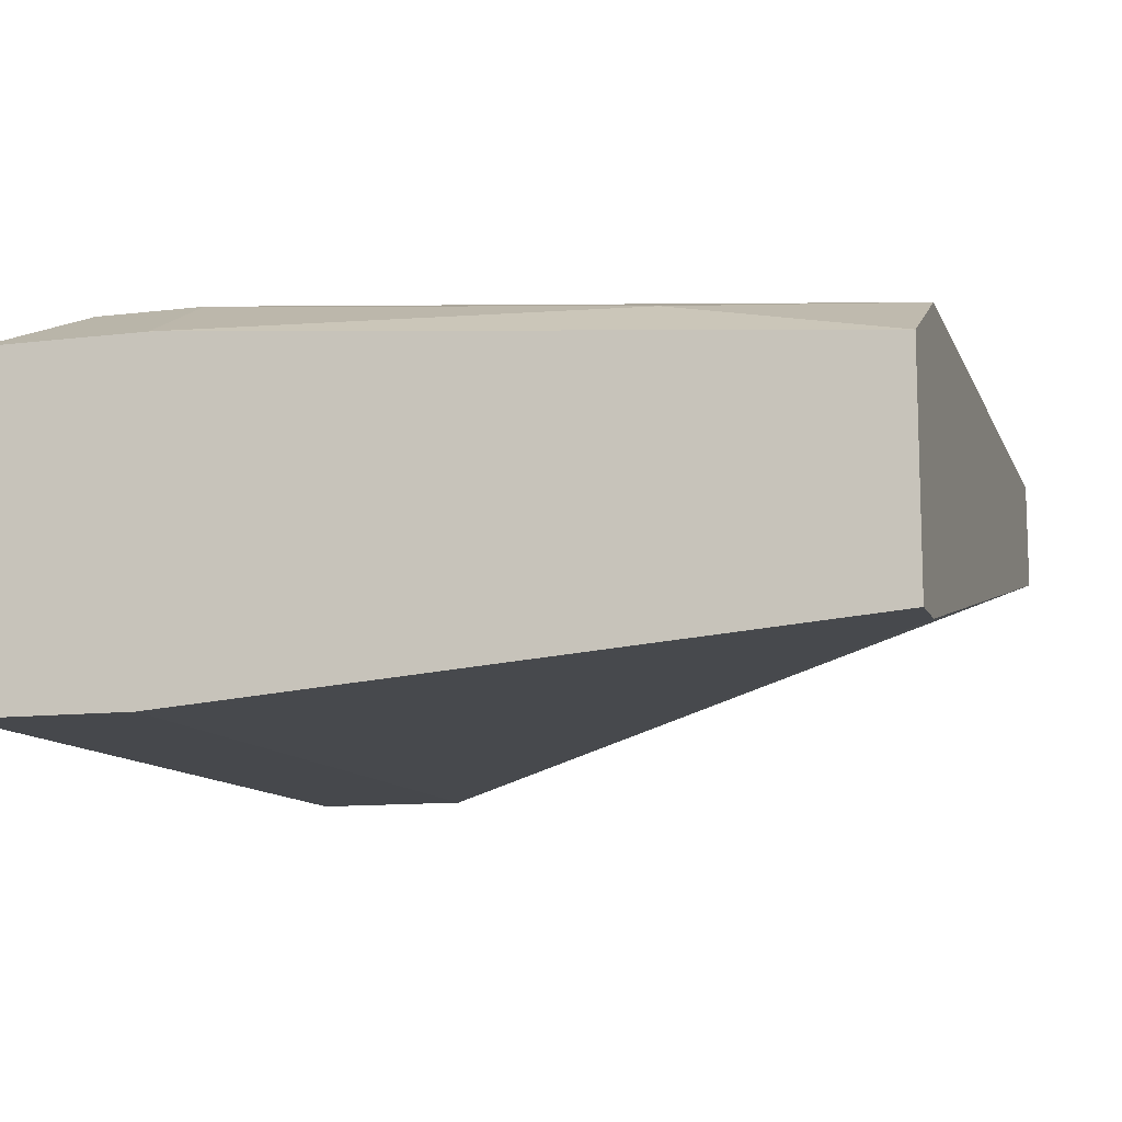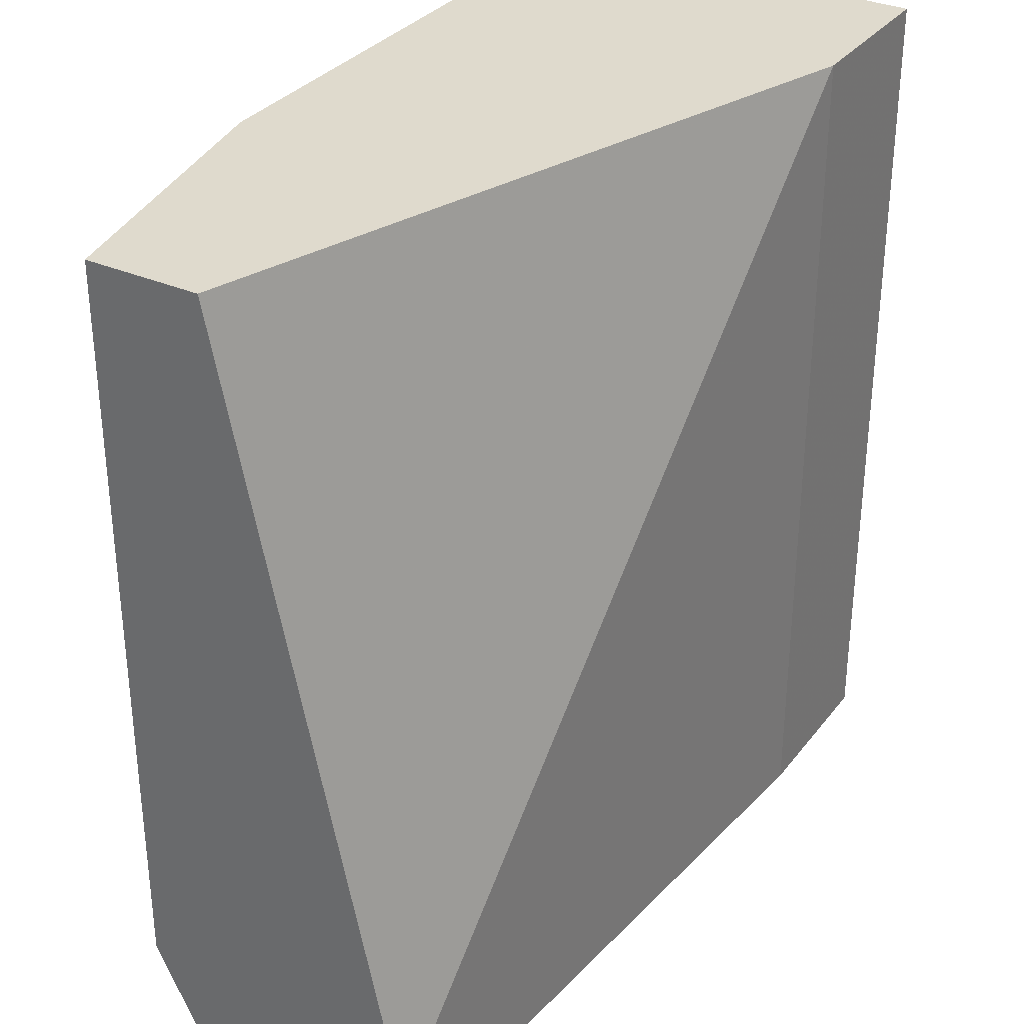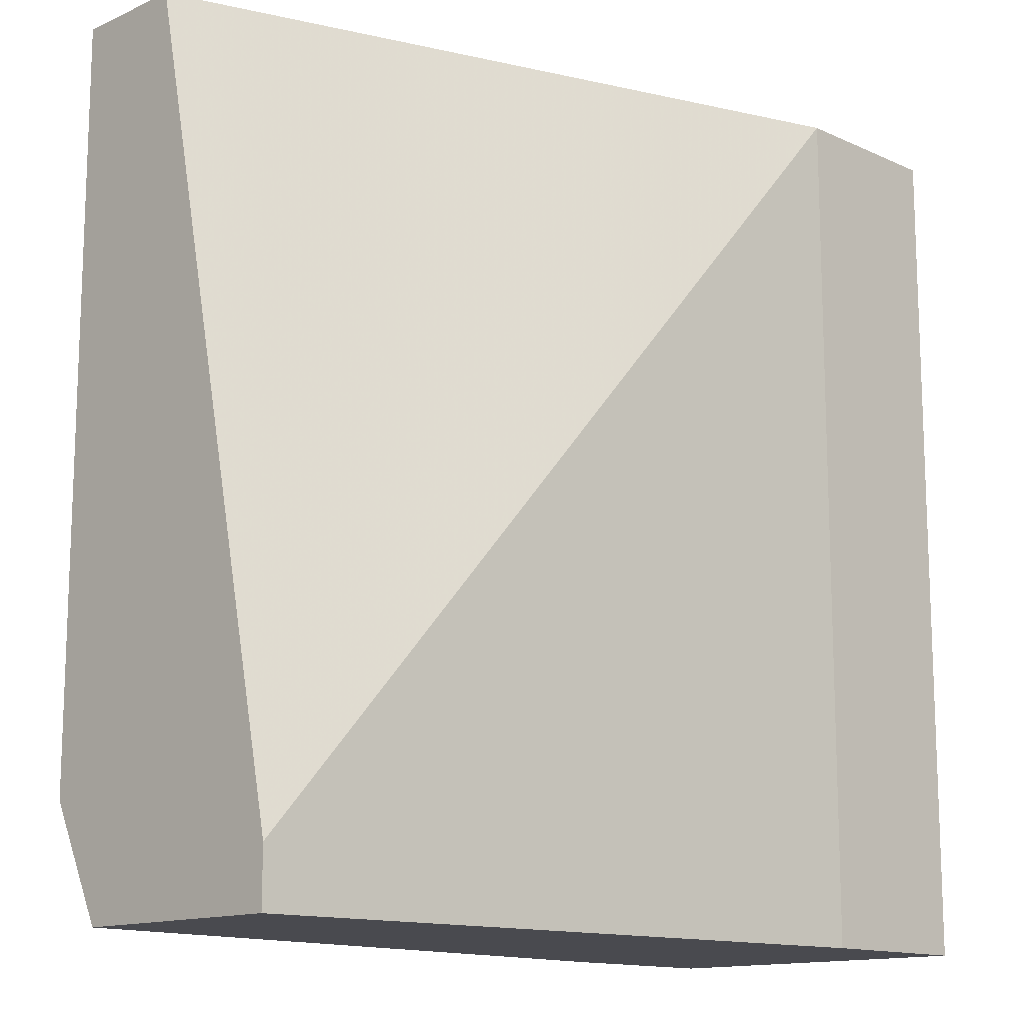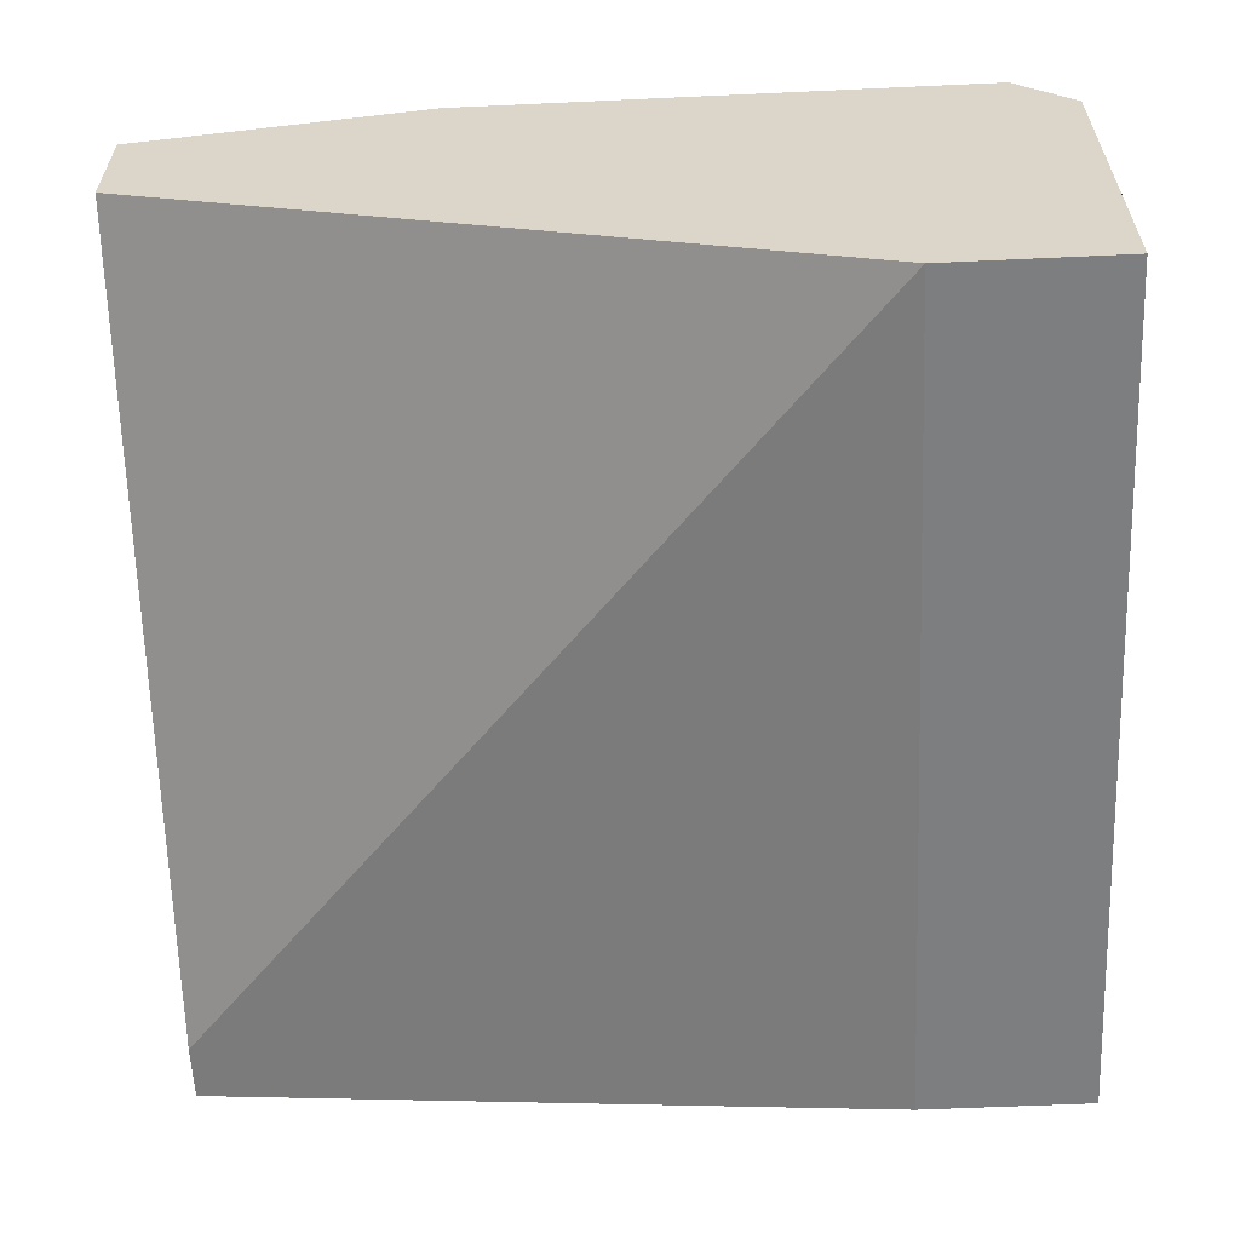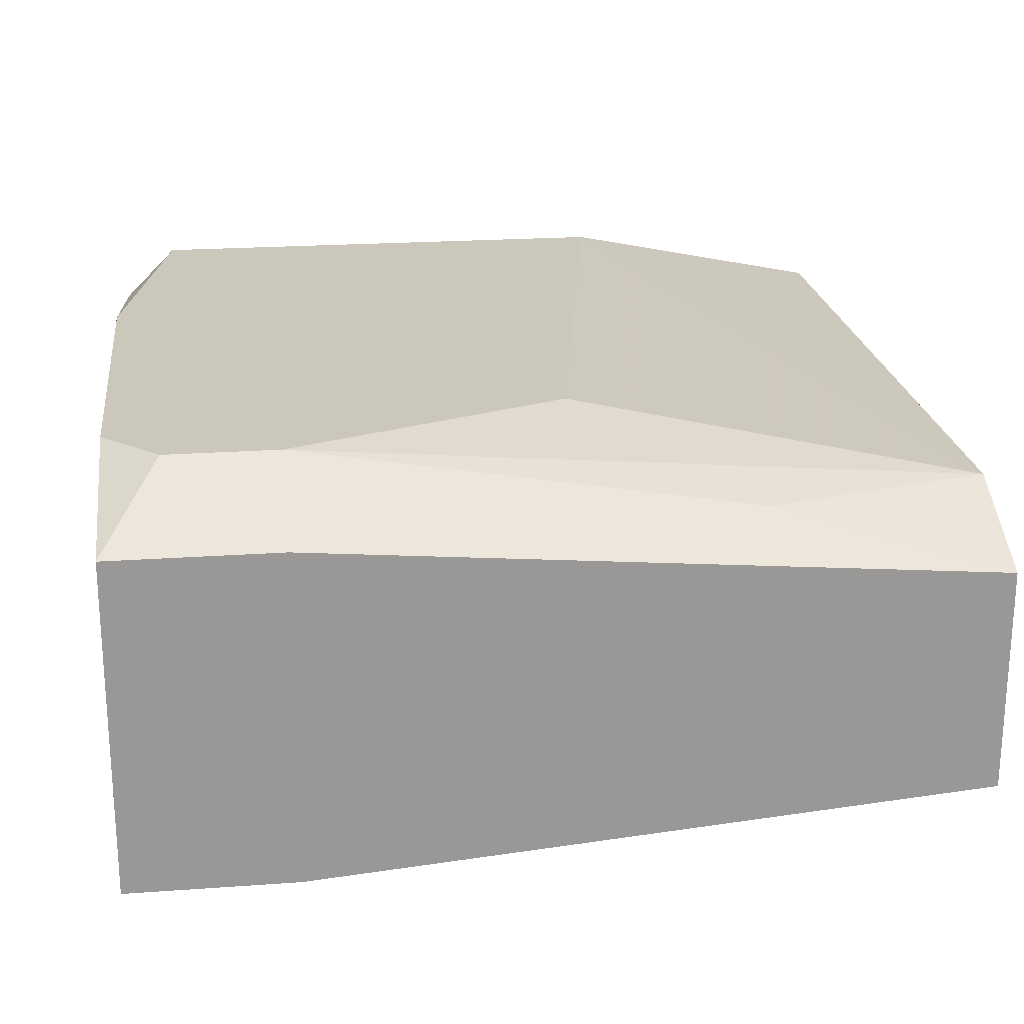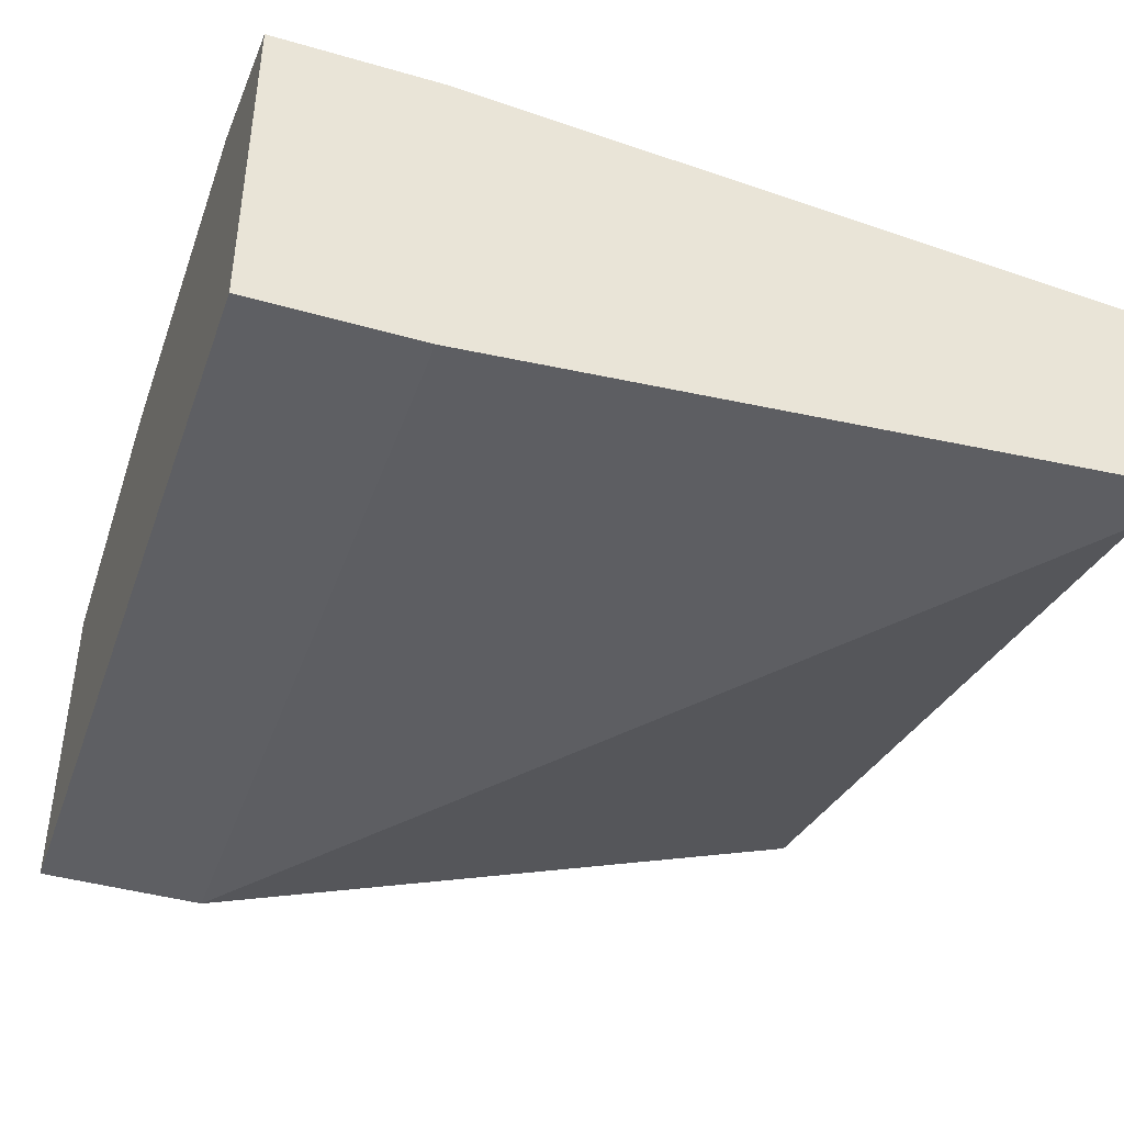
<metadata>
{"format":"obj","ext":"obj","renderer":"f3d","projection":"perspective","resolution":1024,"background":"white","views":[{"elev":-11.2,"azim":-163.3,"up":"+Y"},{"elev":32.6,"azim":-58.6,"up":"+Z"},{"elev":-13.6,"azim":-45.2,"up":"+Z"},{"elev":-59.3,"azim":2.7,"up":"+Y"},{"elev":21.7,"azim":172.8,"up":"+Y"},{"elev":-41.8,"azim":160.9,"up":"+Y"}]}
</metadata>
<code>
v -0.01573 0.04301 -0.06506
v -0.02505 0.03137 -0.0674
v -0.02505 0.03137 -0.06506
v -0.02505 0.03835 -0.03247
v -0.02505 0.04301 -0.03247
v -0.02505 0.04301 -0.06274
v -0.02505 0.04068 -0.0674
v -0.0134 0.04533 -0.03247
v 0.002894 0.04533 -0.06274
v 0.002894 0.02903 -0.0674
v 0.002894 0.02903 -0.03247
v 0.002894 0.04301 -0.0674
v 0.009883 0.04533 -0.06041
v 0.009883 0.04533 -0.04412
v 0.009883 0.02903 -0.0674
v 0.009883 0.02903 -0.03247
v 0.009883 0.04301 -0.0674
v 0.009883 0.04301 -0.03247
v 0.007551 0.04533 -0.03247
v 0.007551 0.04533 -0.06274
v -0.008745 0.04533 -0.05808
f 9 17 12
f 3 2 11
f 2 3 5
f 15 2 17
f 14 15 17
f 15 14 18
f 5 11 18
f 3 11 4
f 5 3 4
f 11 5 4
f 2 5 6
f 11 15 16
f 15 18 16
f 18 11 16
f 21 6 8
f 5 18 8
f 6 5 8
f 14 21 8
f 17 2 7
f 2 6 7
f 6 1 7
f 21 14 20
f 2 15 10
f 15 11 10
f 11 2 10
f 18 14 19
f 14 8 19
f 8 18 19
f 1 6 9
f 6 21 9
f 20 17 9
f 21 20 9
f 14 17 13
f 20 14 13
f 17 20 13
f 17 7 12
f 7 1 12
f 1 9 12

</code>
